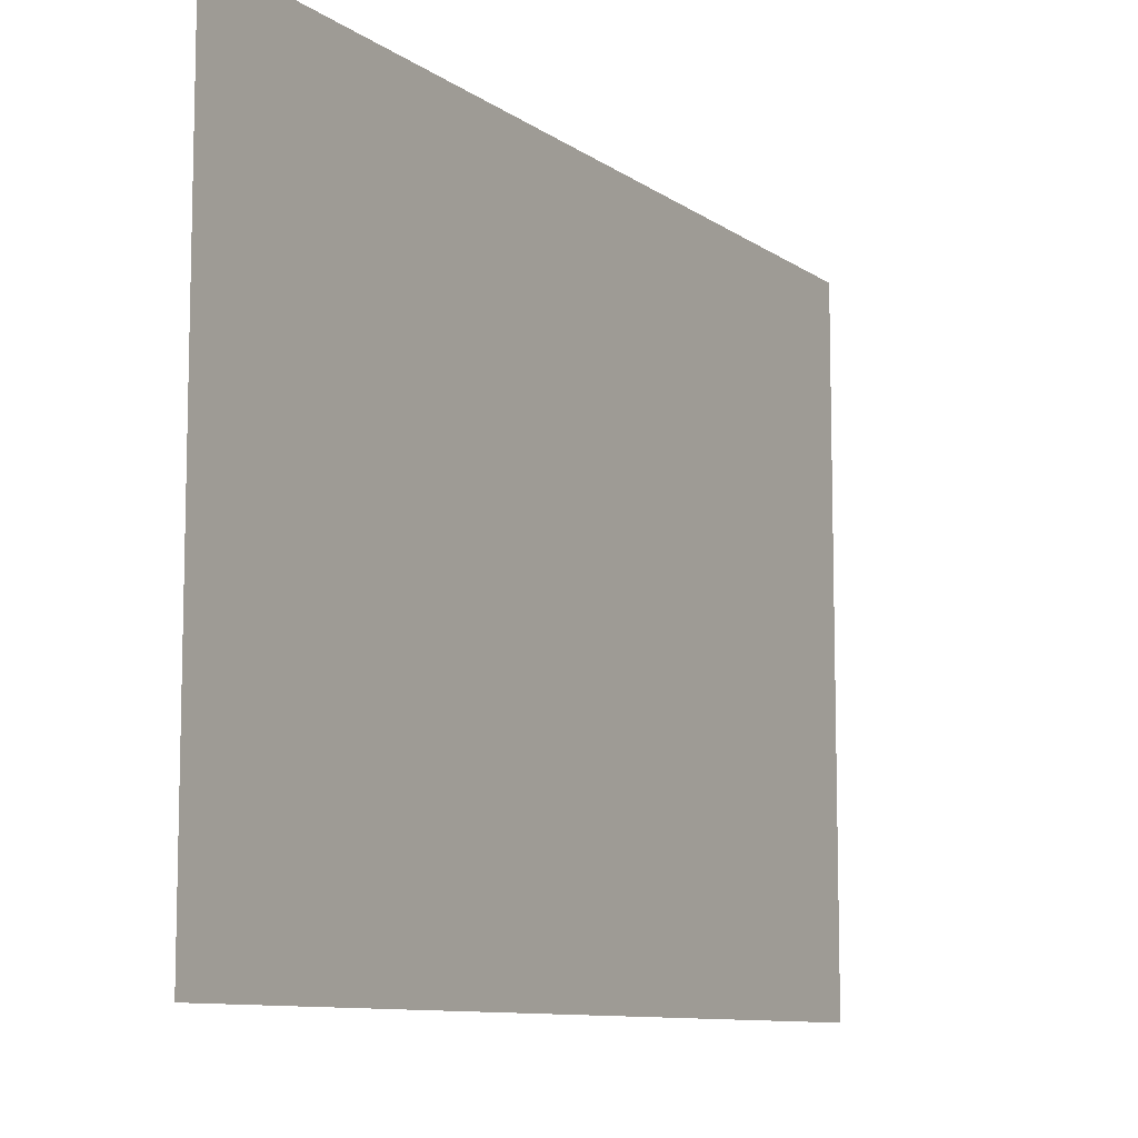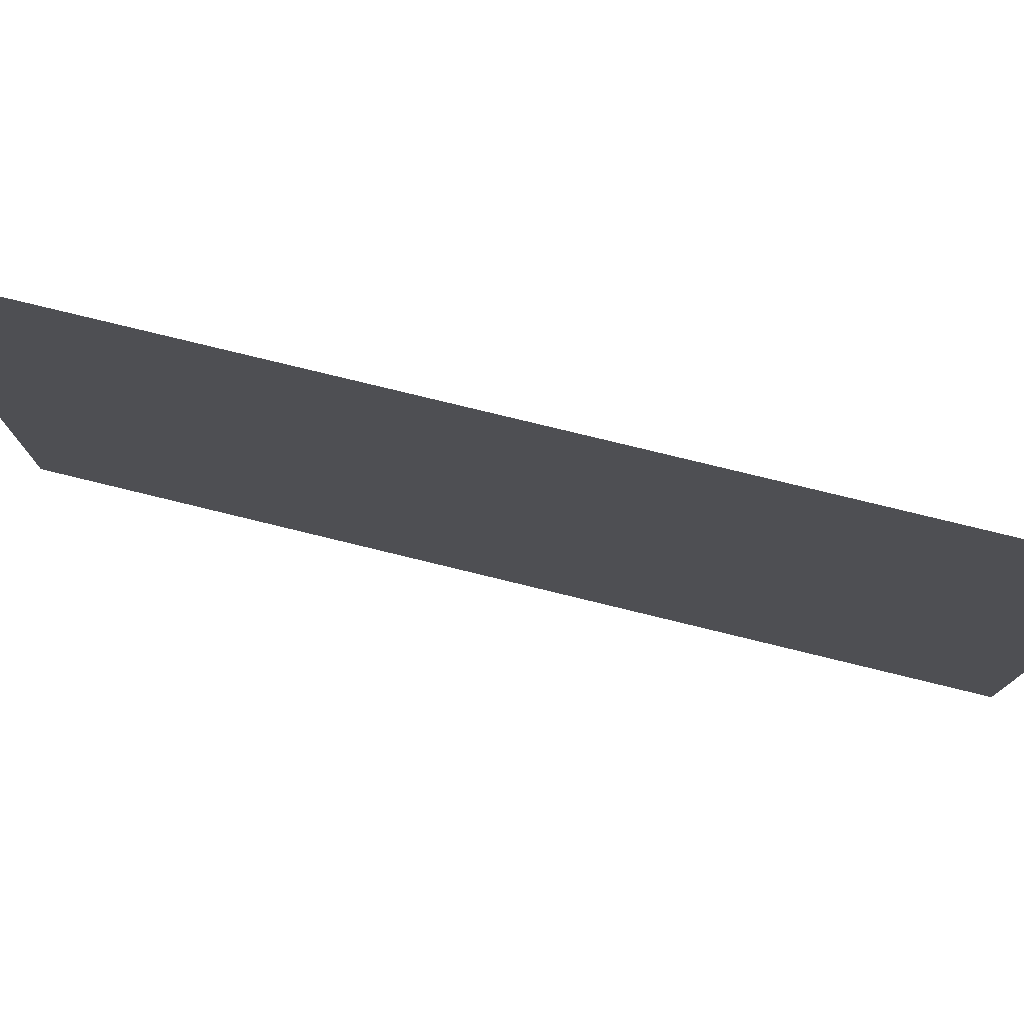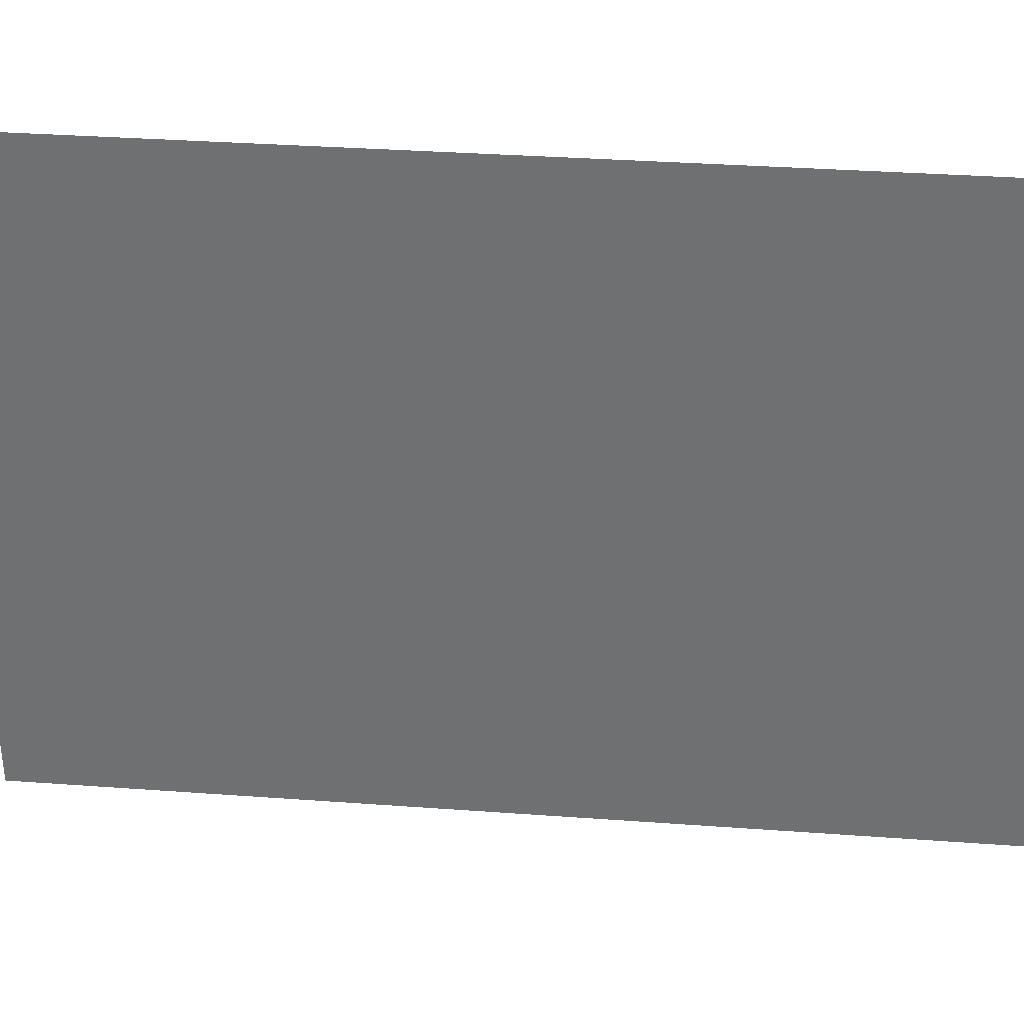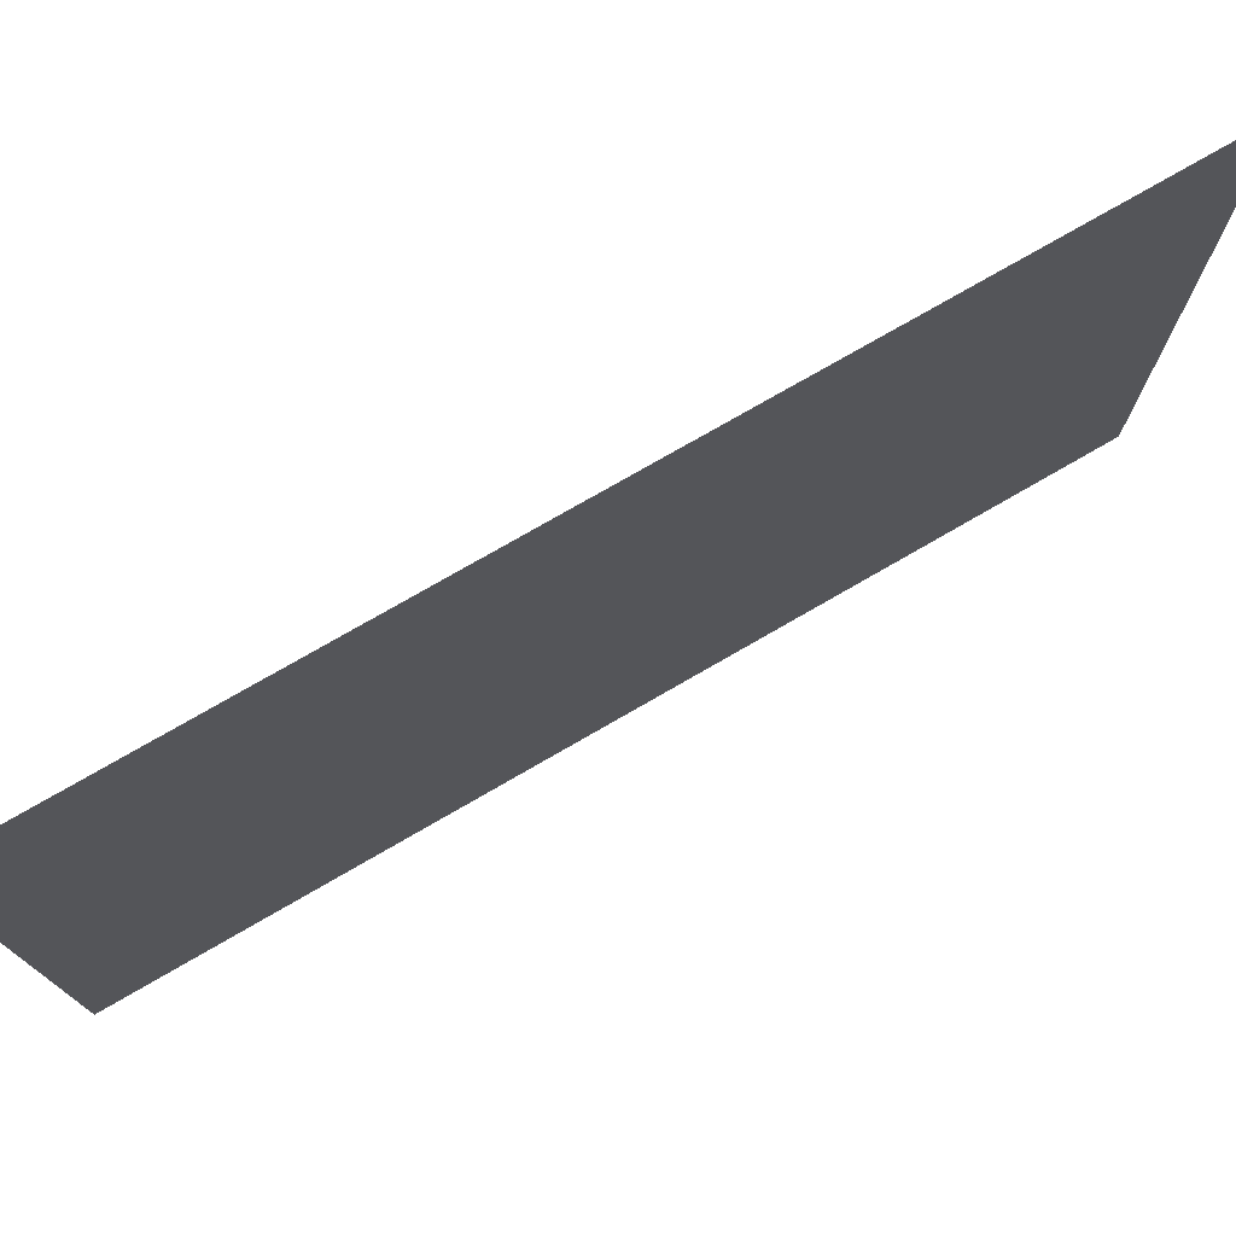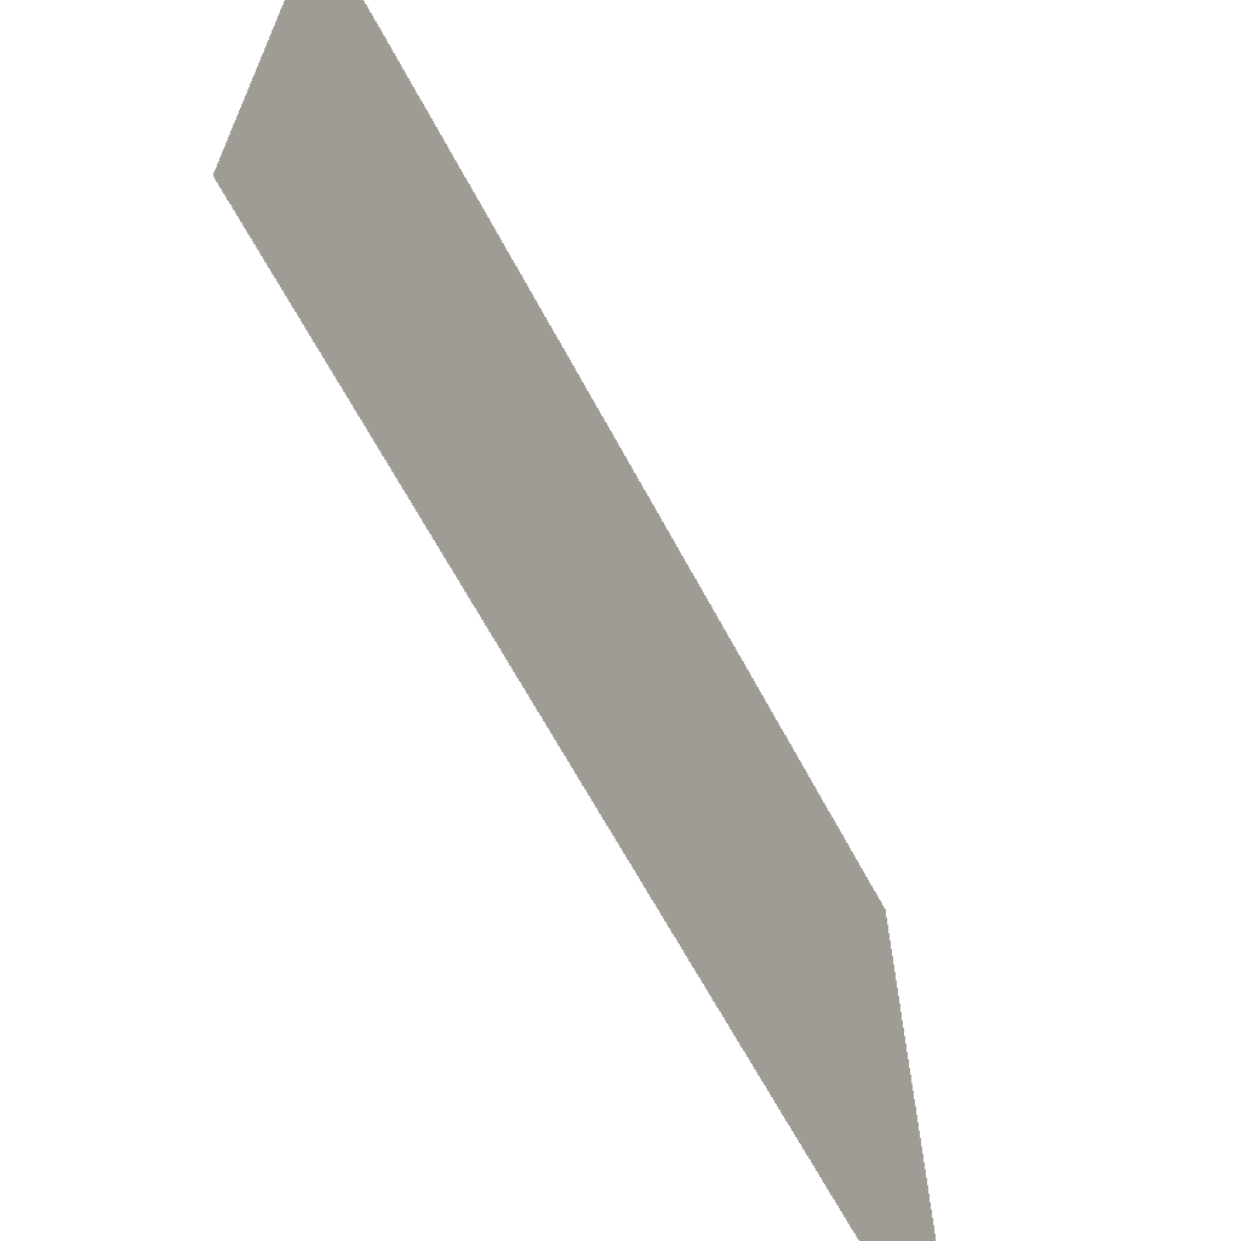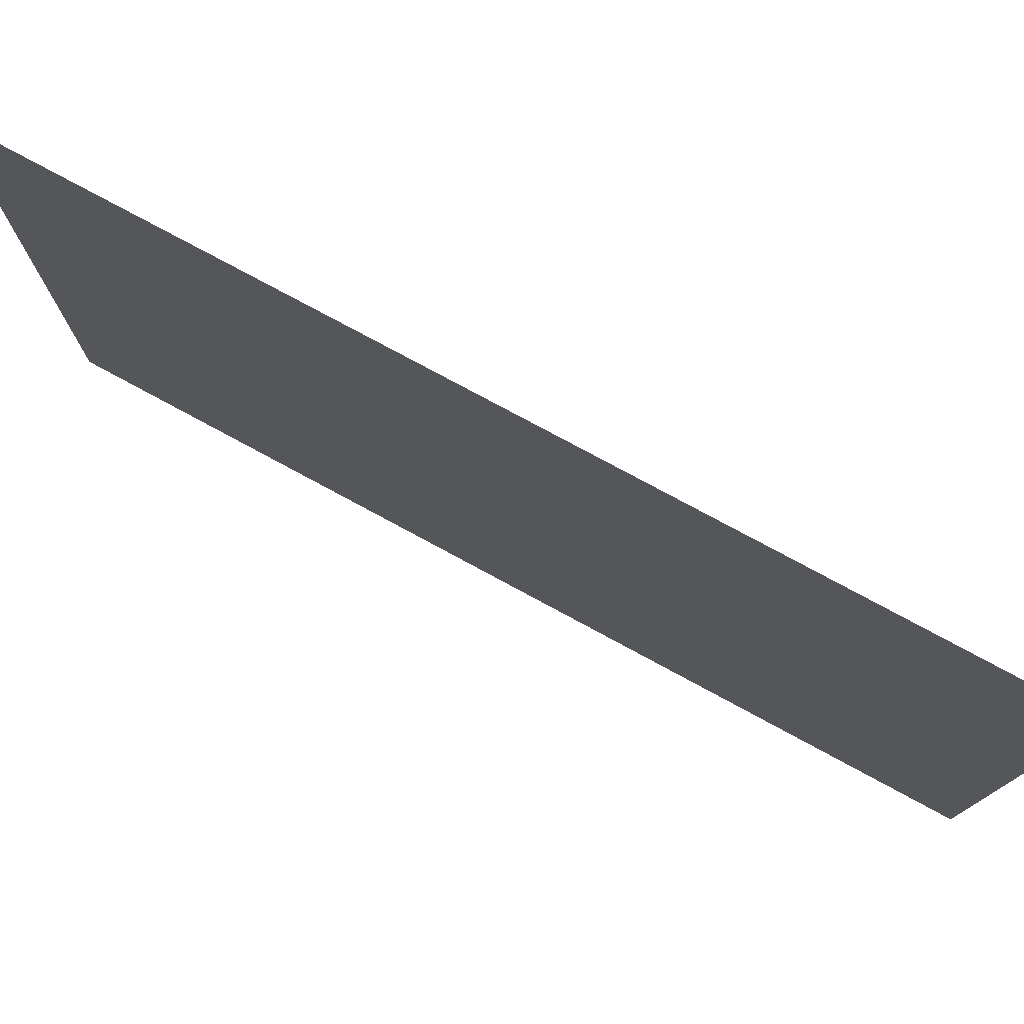
<metadata>
{"format":"obj","ext":"obj","renderer":"f3d","projection":"perspective","resolution":1024,"background":"white","views":[{"elev":-9.6,"azim":165.2,"up":"+Z"},{"elev":78.3,"azim":-121.3,"up":"+Z"},{"elev":34.5,"azim":50.6,"up":"+Z"},{"elev":76.0,"azim":-165.0,"up":"+Z"},{"elev":-65.9,"azim":-16.8,"up":"+Z"},{"elev":77.6,"azim":-106.6,"up":"+Z"}]}
</metadata>
<code>
o Plane
v 1 2 -1
v -1 0 -1
v 1 2 1
v -1 0 1
f 1 2 4 3

</code>
